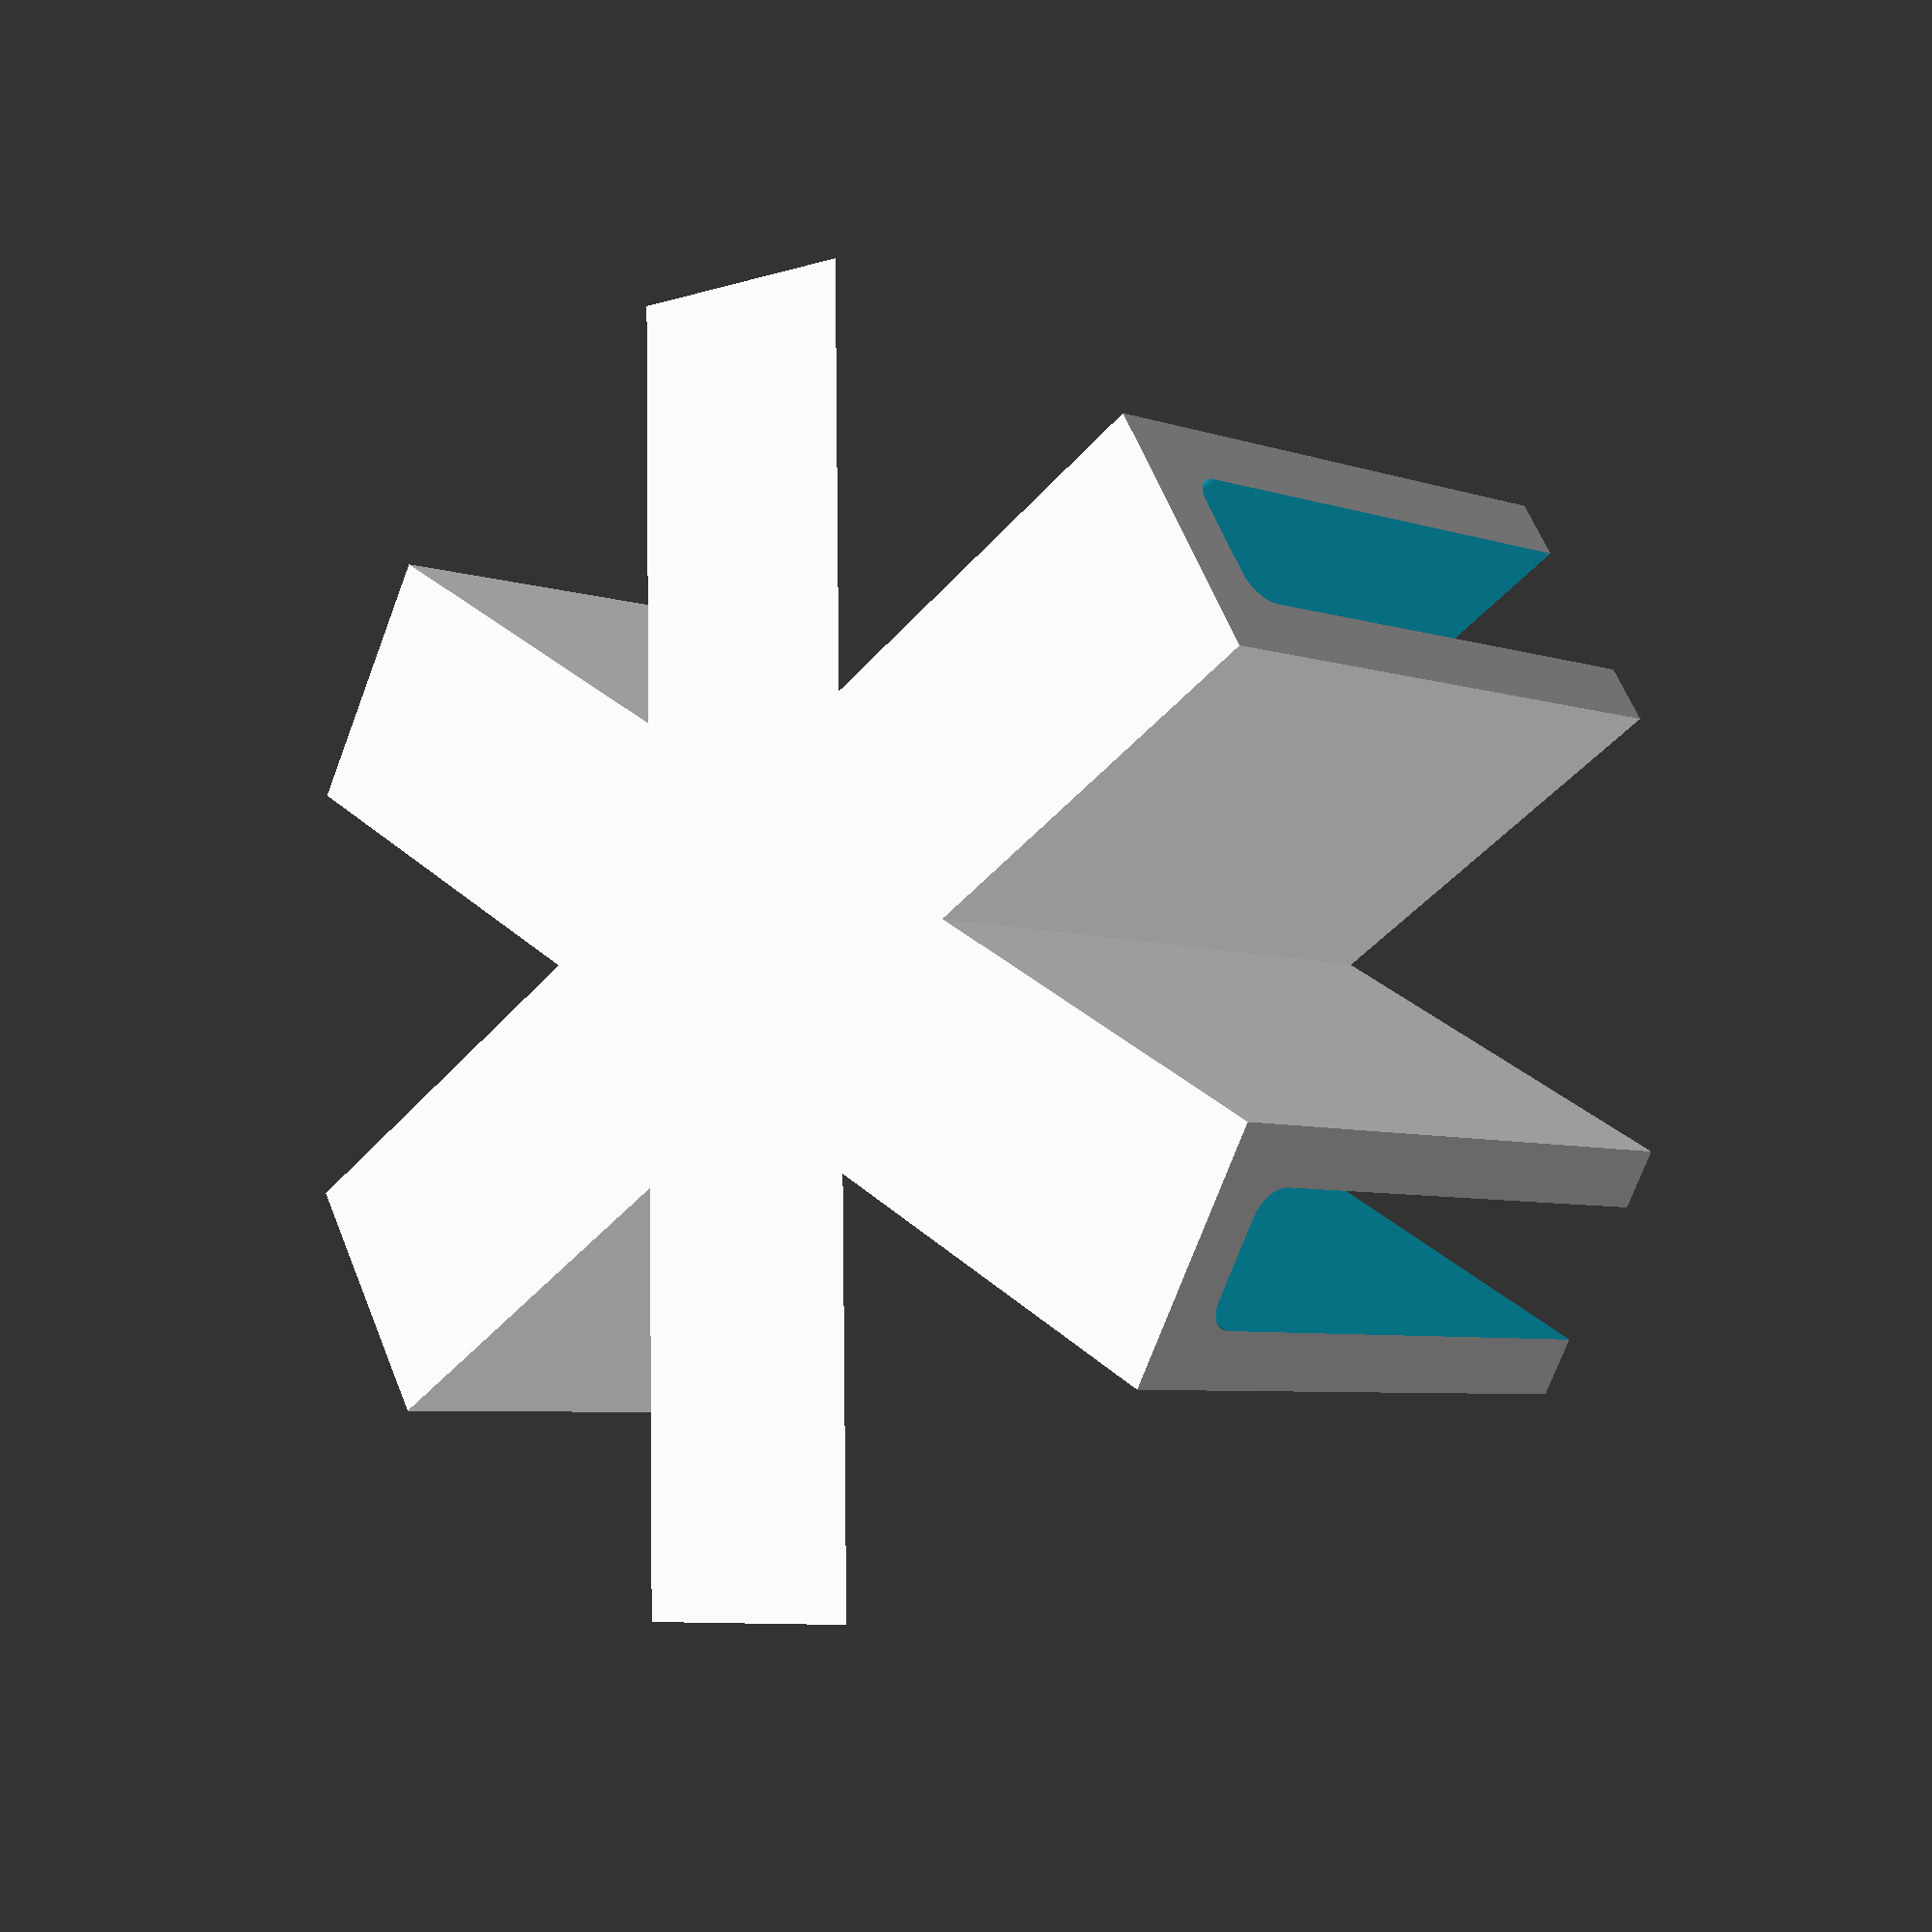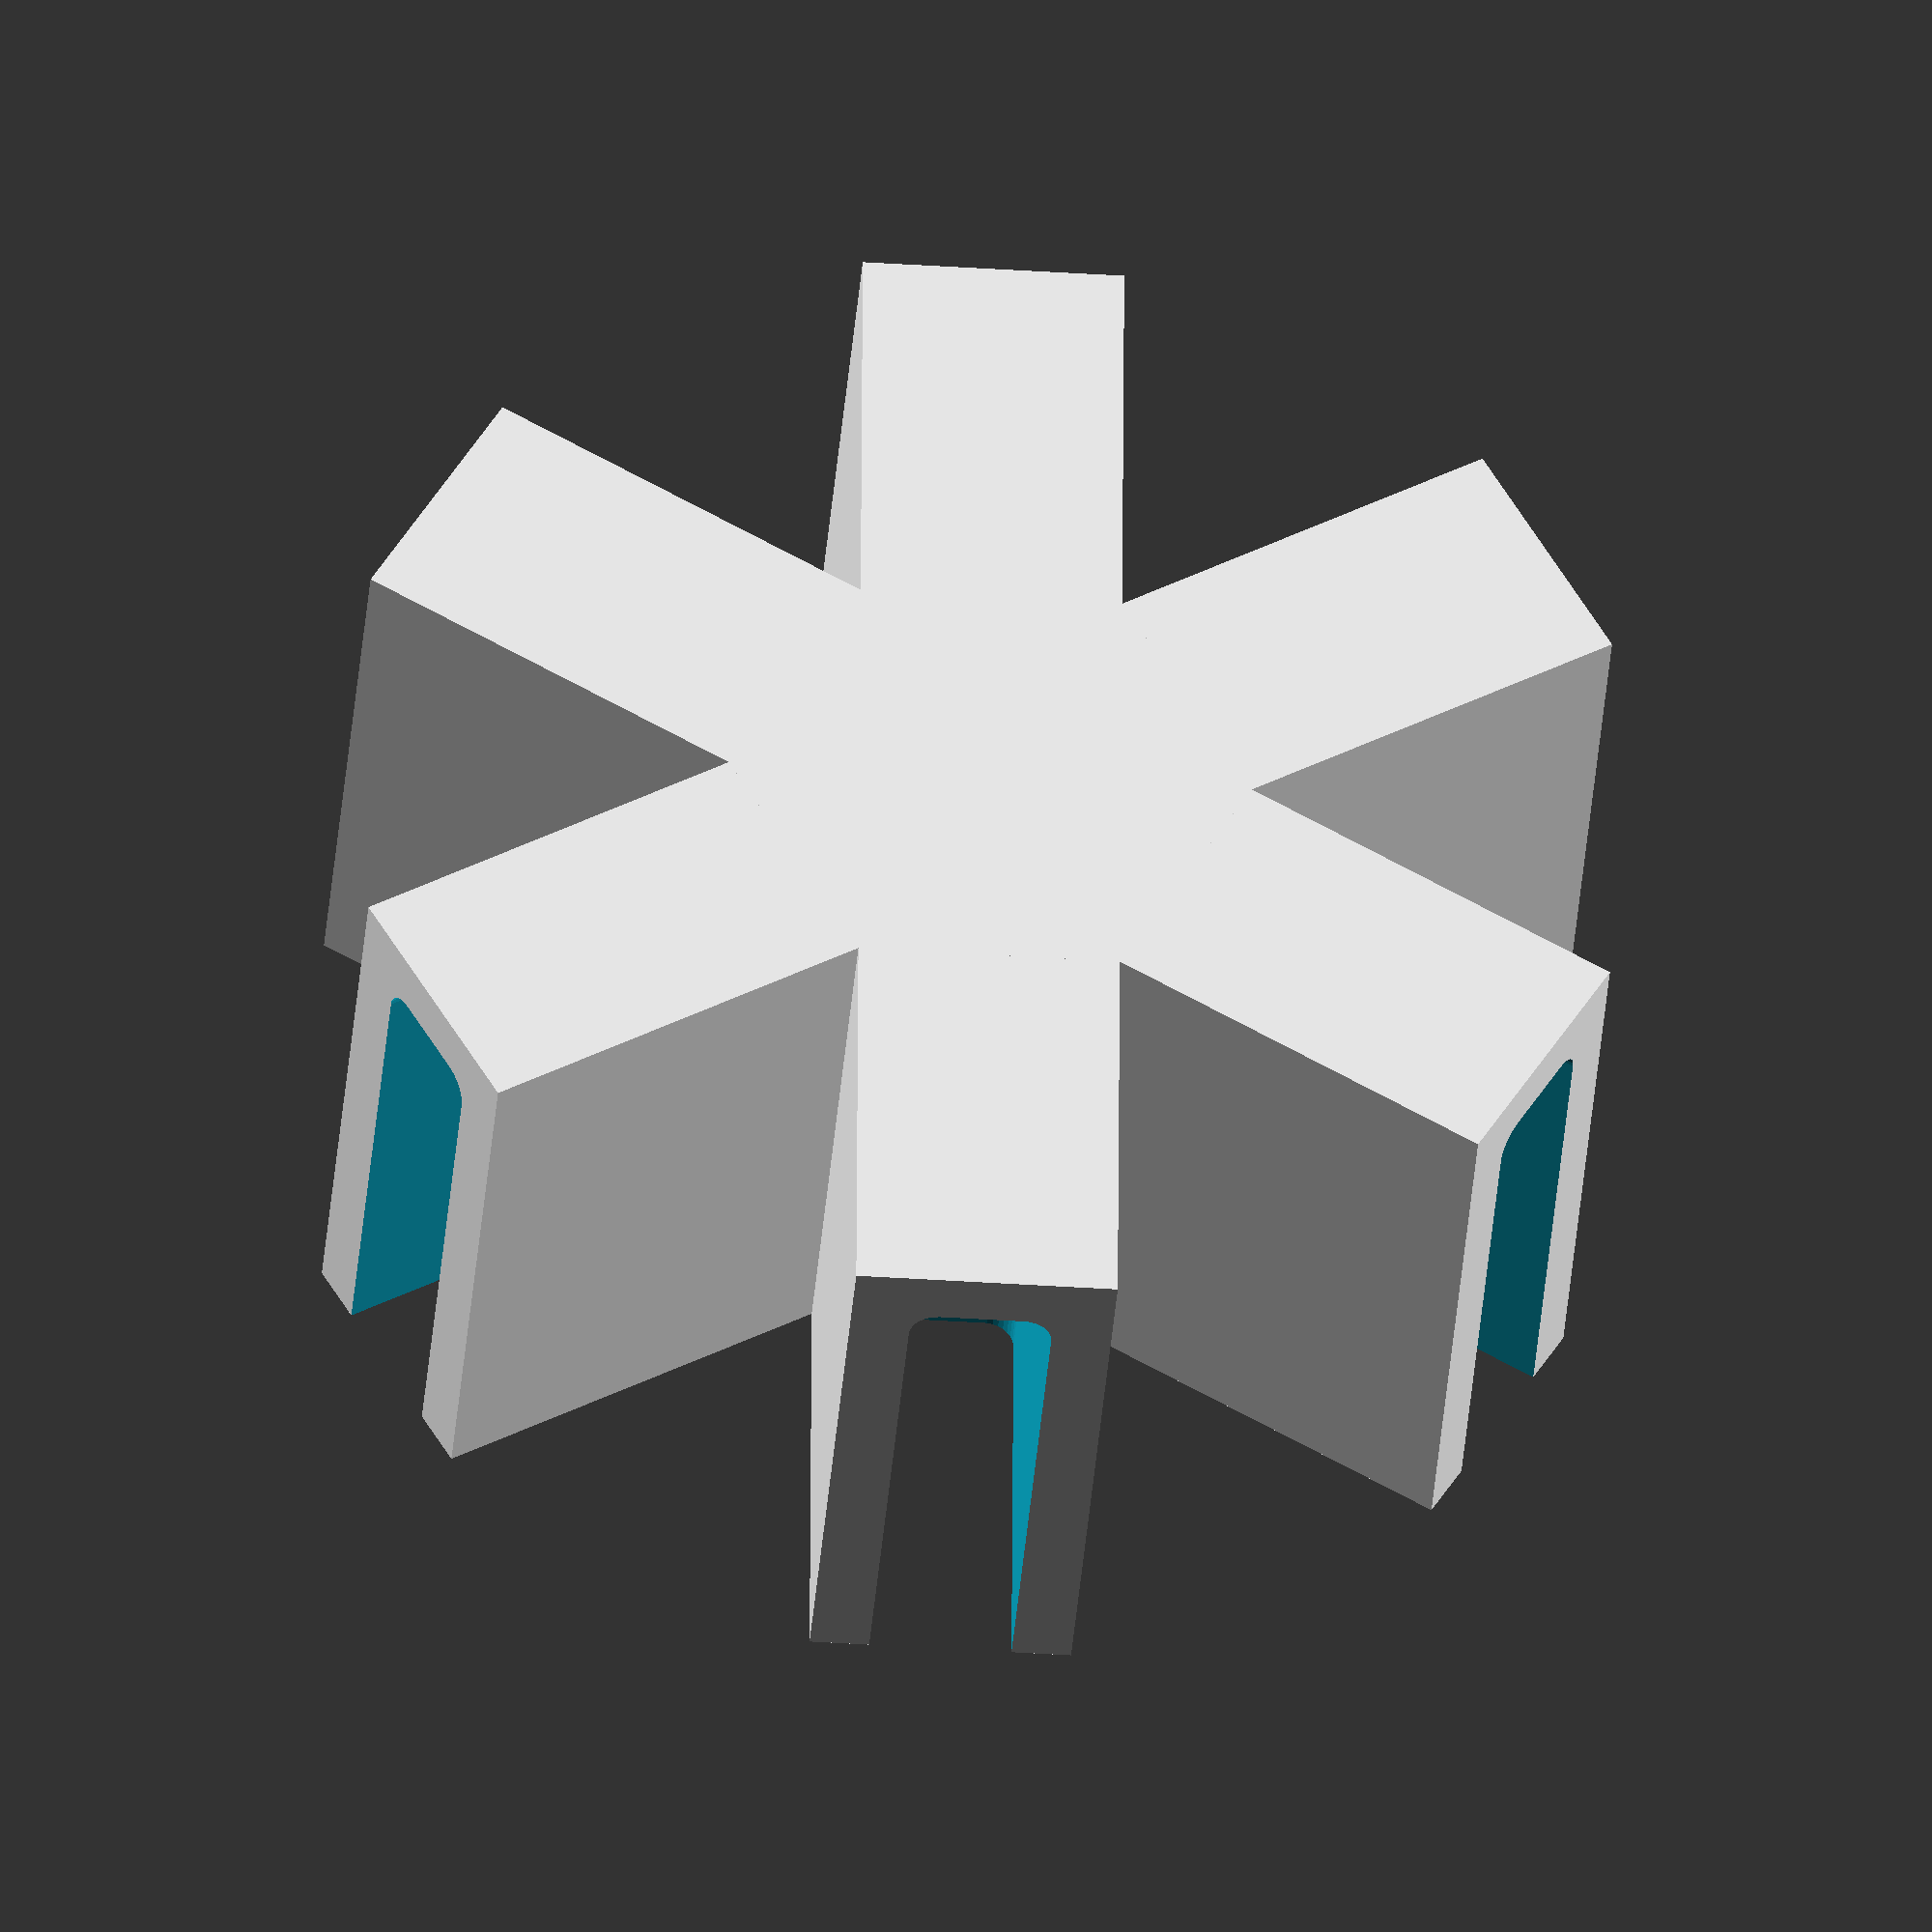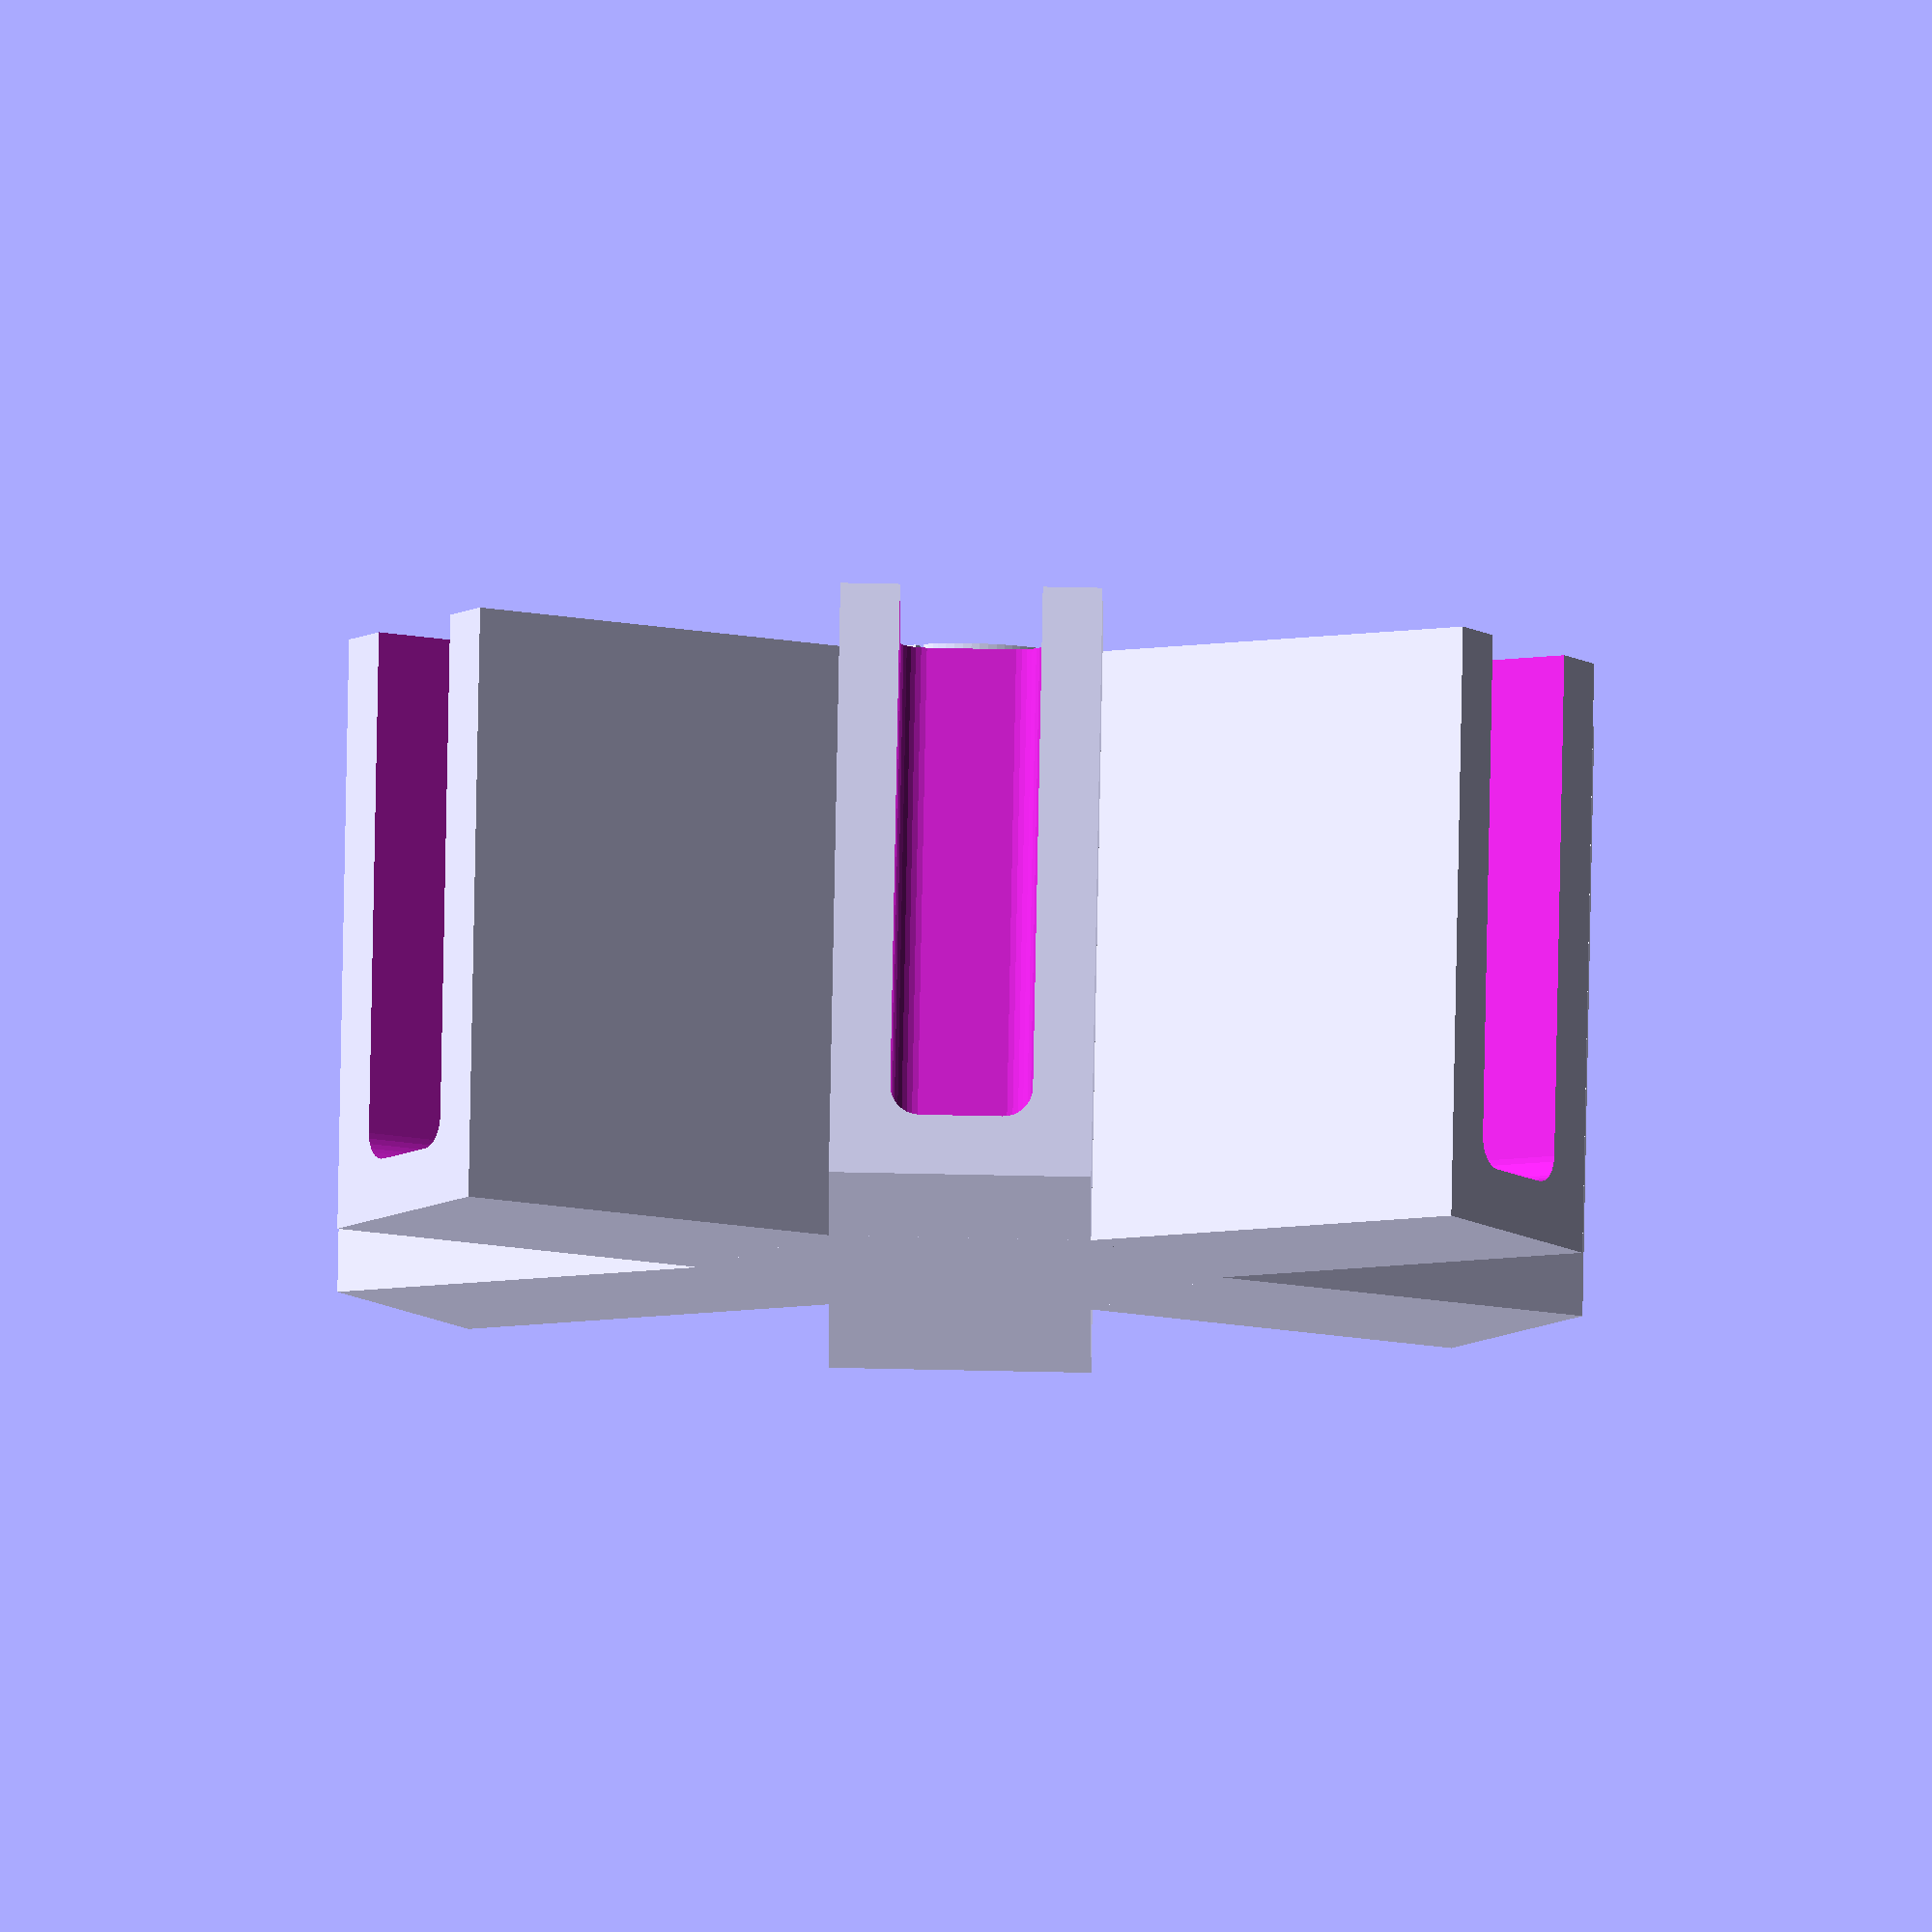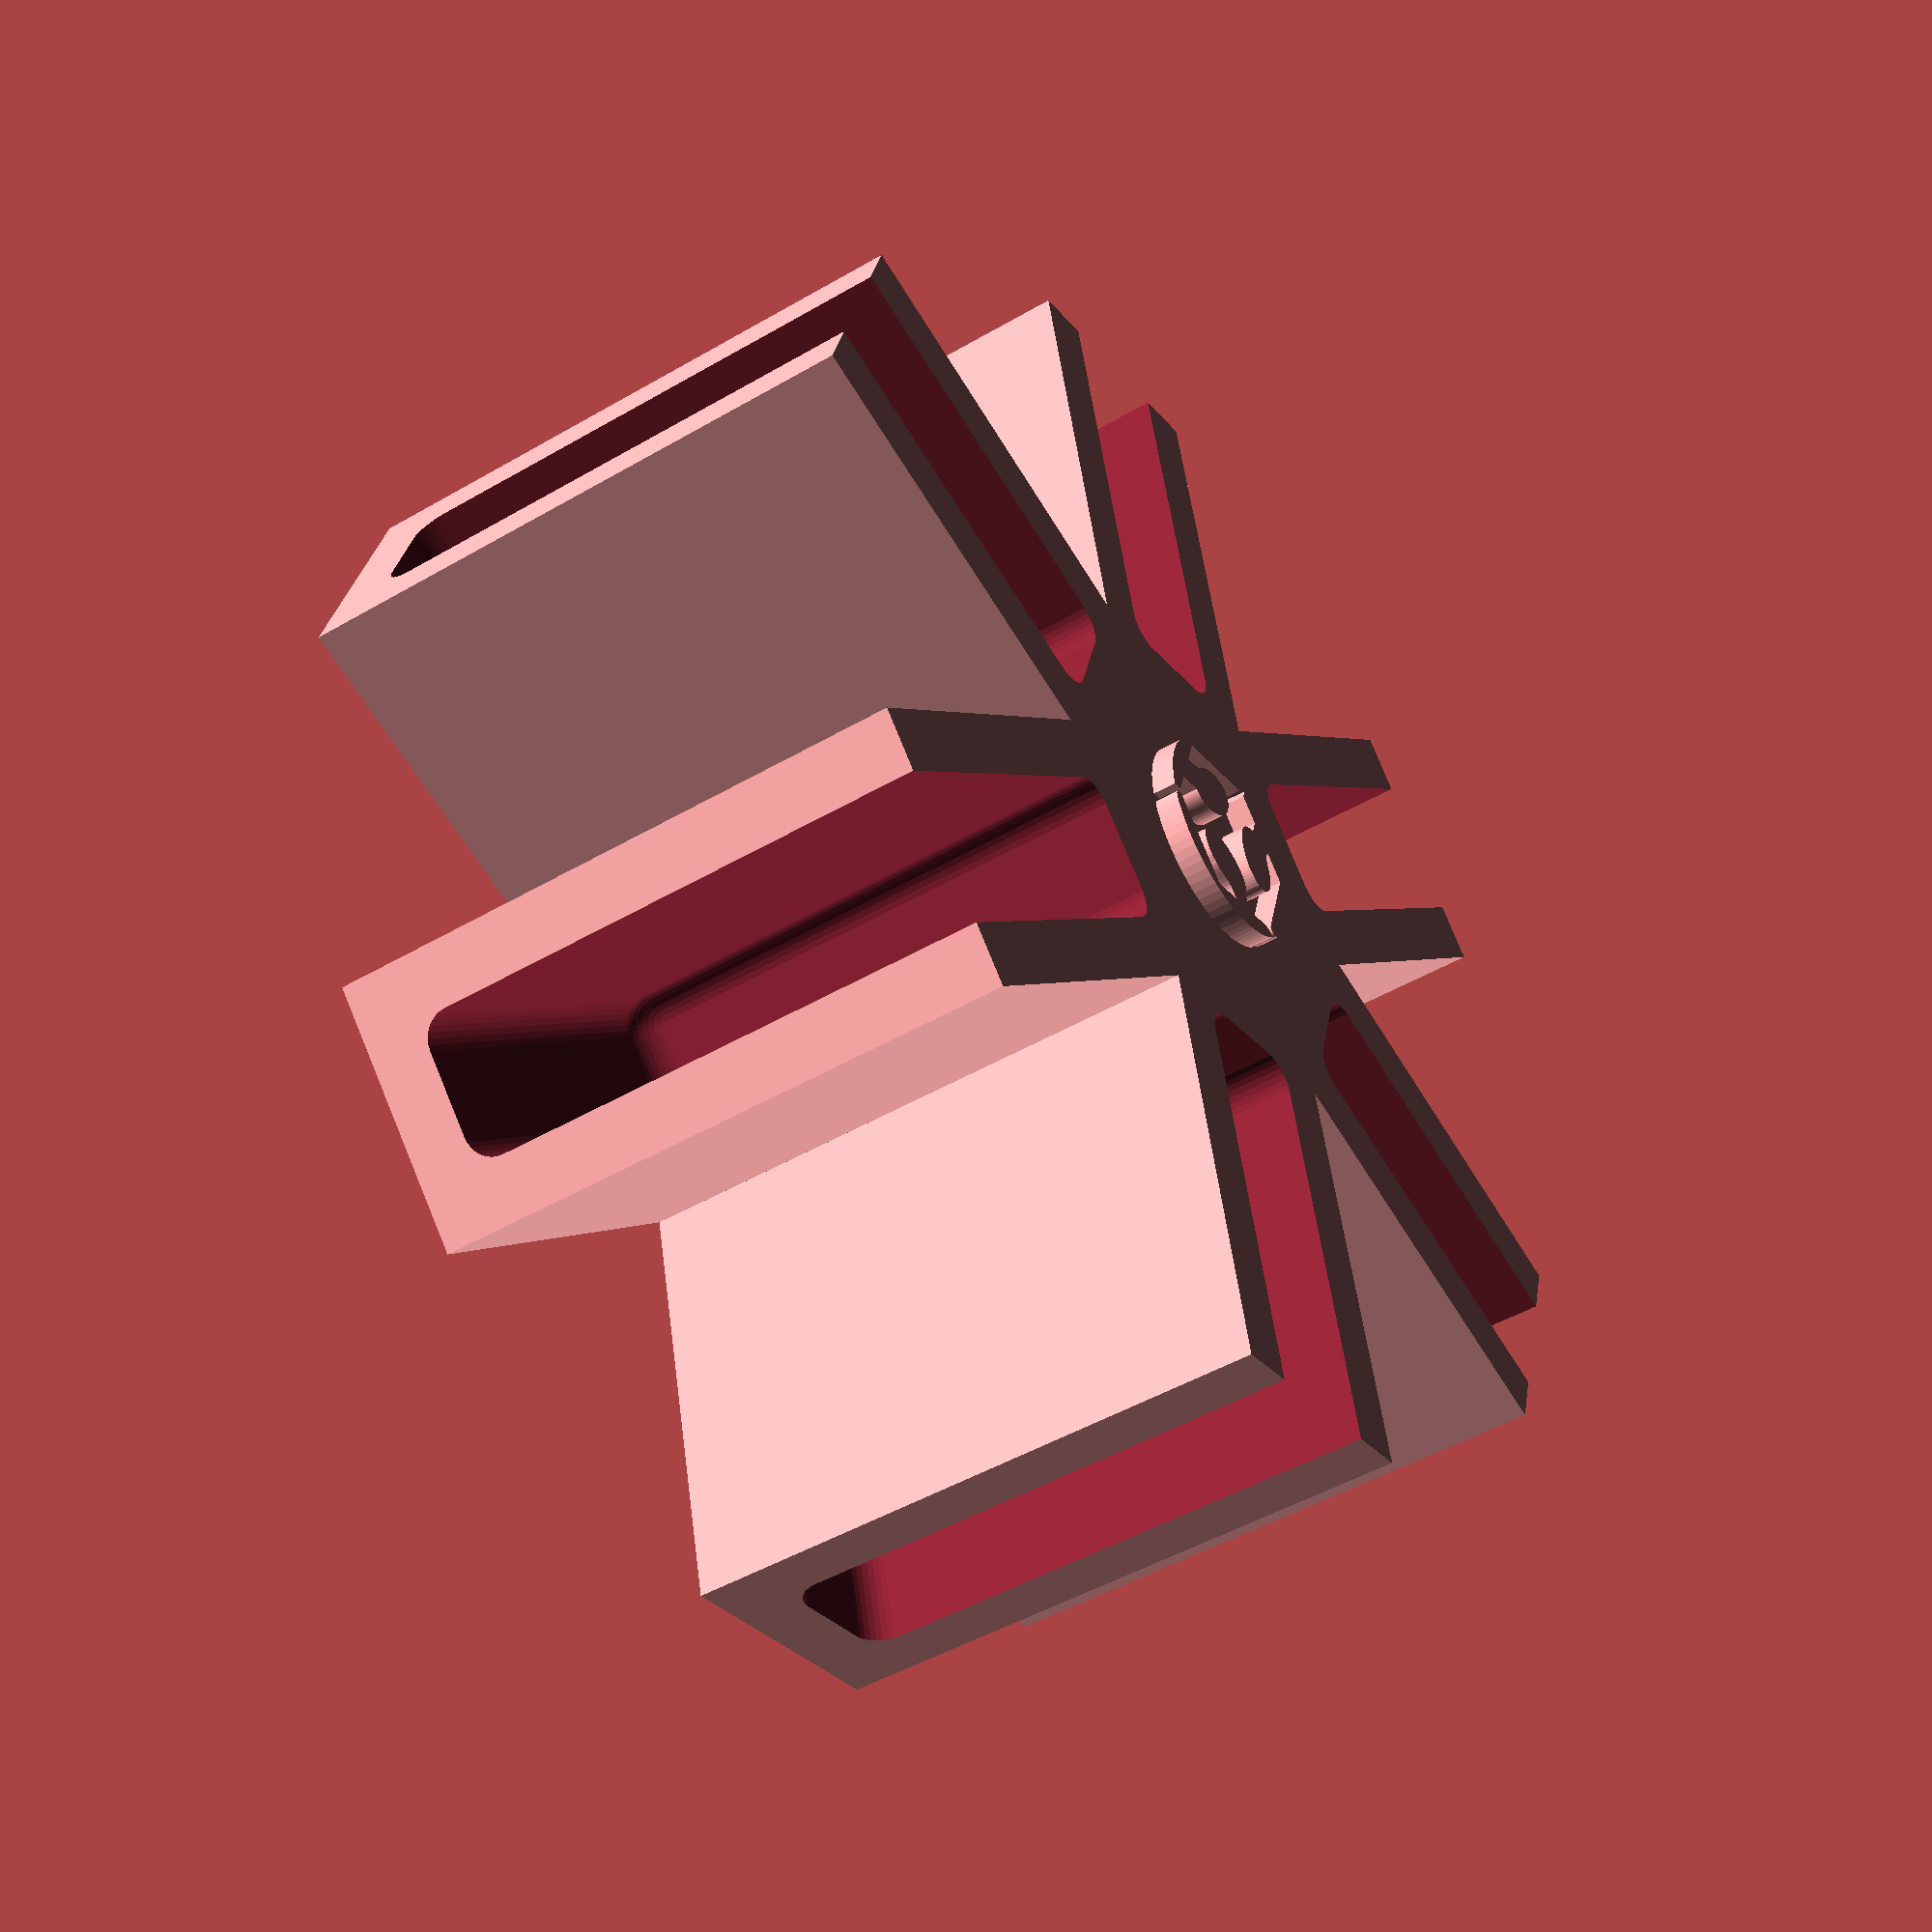
<openscad>
/*  EasyShelves. Free Shape Generator. Enables users of the Moidules
    modules to create customized pieces to connect with 90° / 60° / 30° angled pieces.
    EasyShelves is Not Moidules.
    Copyright (C) 2015  PMorel for Thilab (www.thilab.fr)

    This program is free software: you can redistribute it and/or modify
    it under the terms of the GNU General Public License as published by
    the Free Software Foundation, either version 3 of the License, or
    (at your option) any later version.

    This program is distributed in the hope that it will be useful,
    but WITHOUT ANY WARRANTY; without even the implied warranty of
    MERCHANTABILITY or FITNESS FOR A PARTICULAR PURPOSE.  See the
    GNU General Public License for more details.

    You should have received a copy of the GNU General Public License
    along with this program.  If not, see <http://www.gnu.org/licenses/>.
*/

//Depth of the piece (back)
depth=50; //[15:150]
// Wood Thickness
wood_thickness=12; //[5:30]
// Wall thickness
wall_thickness=5; 
// Length of the front side wrapping the wood
front_side_length=35; //[15:150]
// Foot height
foot_height = 38; //[15:150]
//Fillet to reinforce the walls
fillet_size = 0.5; //[1,0.5,0.3]

//Screws
number_of_screws = 1; //[0,1,2]
//Screw diameter
screw_diameter = 4; //[1:12]
//Create holes for interior screws
interior_screws = "no"; //[yes,no]
//Create holes for exterior screws
exterior_screws = "no"; //[yes,no]

// Which one would you like to see?
part = "6boards"; // [2boards_right,2boards_left,2boards_right_with_foot,2boards_left_with_foot,3boards_right,3boards_left,3boards_right_with_foot,3boards_left_with_foot,4boards_right_left,4boards_right_left_with_foot,5boards_right,5boards_left,6boards, all:all]

/* [Hidden] */
// The size of the minimum center cube
hCube = wood_thickness+2*wall_thickness;
// The size of the bottom of the foot
squareFeet=(min(front_side_length,depth))*2/3;
//Used to shift the pieces when we generate the pieces all togheter
decal = 150;
    
print_part();

module print_part() {
    if( part == "2boards_left") {
        two_boards_60_shape_right();
    } else if( part == "2boards_right") {
        mirror([1,0,0]) two_boards_60_shape_left();
    } else if( part == "2boards_right_with_foot") {
        two_boards_60_shape_right_with_foot();
    } else if( part == "2boards_left_with_foot") {
        two_boards_60_shape_left_with_foot();
    } else if( part == "3boards_right") {
        three_boards_60_shape_right();
    } else if( part == "3boards_left") {
        three_boards_60_shape_left();
    } else if( part == "3boards_right_with_foot") {
        three_boards_60_shape_right_with_foot();
    } else if( part == "3boards_left_with_foot") {
        three_boards_60_shape_left_with_foot();
    } else if( part == "4boards_right_left") {
        four_boards_60_shape_right();
    } else if( part == "4boards_right_left_with_foot") {
        four_boards_60_shape_right_with_foot();
    } else if( part == "5boards_right") {
        five_boards_60_shape_right();
    } else if( part == "5boards_right") {
        five_boards_60_shape_right();
    } else if( part == "5boards_left") {
        five_boards_60_shape_left();
    } else if( part == "6boards") {
        six_boards_60_shape();
    } else if( part == "all") {

        translate([decal*2,0,0]) 
            two_boards_60_shape_right();

        translate([decal*3,0,0]) 
            two_boards_60_shape_left();
            
        translate([decal*2,depth*2 + 10,0]) 
            two_boards_60_shape_right_with_foot();

        translate([decal*3,depth*2 + 10,0]) 
            two_boards_60_shape_left_with_foot();

        translate([decal*2,depth*4 + 10,0]) 
            three_boards_60_shape_right();

        translate([decal*3,depth*4 + 10,0]) 
            three_boards_60_shape_left();
            
        translate([decal*2,depth*6 + 10,0]) 
            three_boards_60_shape_right_with_foot();

        translate([decal*3,depth*6 + 10,0]) 
            three_boards_60_shape_left_with_foot();

        translate([decal*2,depth*8 + 10,0]) 
            four_boards_60_shape_right();

        translate([decal*2,depth*10 + 10,0]) 
            four_boards_60_shape_right_with_foot();

        translate([decal*2,depth*12 + 10,0]) 
            five_boards_60_shape_right();

        translate([decal*3,depth*12 + 10,0]) 
            five_boards_60_shape_left();

        translate([decal*2,depth*14 + 10,0]) 
            six_boards_60_shape();
        }
}


module two_boards_60_shape_right() {
    shapeGenerator(2,60, false);
}

module two_boards_60_shape_left() {
    mirror([1,0,0]) two_boards_60_shape_right();
}

module two_boards_60_shape_right_with_foot() {
    shapeGenerator(2,60, false);
    translate([0,-depth,hCube/2]) foot(hCube/2+front_side_length);
}

module two_boards_60_shape_left_with_foot() {
    mirror([1,0,0]) two_boards_60_shape_right_with_foot();
}

module three_boards_60_shape_right() {
    shapeGenerator(3,60, false);
}

module three_boards_60_shape_left() {
    mirror([1,0,0]) three_boards_60_shape_right();
}

module three_boards_60_shape_right_with_foot() {
    shapeGenerator(3,60, false);
    translate([0,-depth,hCube/2]) foot(hCube/2+front_side_length);
}

module three_boards_60_shape_left_with_foot() {
    mirror([1,0,0]) three_boards_60_shape_right_with_foot();
}

module four_boards_60_shape_right() {
    shapeGenerator(4,60, false);
}

module four_boards_60_shape_right_with_foot() {
    shapeGenerator(4,60, false);
    translate([-hCube/2,-depth,hCube/2]) foot(front_side_length+hCube/2);
    translate([hCube/2,-depth,hCube/2]) mirror(0,1,0) foot(front_side_length+hCube/2);
}

module five_boards_60_shape_right() {
    shapeGenerator(5,60, false);
}

module five_boards_60_shape_left() {
    mirror([1,0,0]) five_boards_60_shape_right();
}

module six_boards_60_shape() {
    shapeGenerator(6,60, false);
}


module shapeGenerator(numBoard=4, angle=90, hasFoot = false) {
    polygon_side = hCube;
   
    shift=max(hCube/2, polygon_side/(2*tan(angle/2)));
    
    /* angle of the triangles of the polygon*/
    polygon_angle = 360/ numBoard;
    /* Radius of the circumscribed circle of the regular polygon */
    polygon_radius = polygon_side/(2*sin(polygon_angle/2));
    
    difference() {
        union() {
            logo();
            for(i = [0 : numBoard-1]) {
                hasNext = i == numBoard - 1 ? false:true;
                isLeftInterior = (i != numBoard - 1 || angle*numBoard == 360) ? interior_screws : exterior_screws;
                isRightInterior = (i == 0 && angle*numBoard != 360) ? (hasFoot ? "no": exterior_screws) : interior_screws;
                rotate([0,i*angle,0]) {
//                    translate([shift-0.1,-depth,-hCube/2]) 
                        bracket(isLeftInterior,isRightInterior,shift-0.1);
                }
            }
            
            if(angle==90 && numBoard > 1 ) {
                num_fillet = (angle*numBoard == 360) ? numBoard : numBoard - 1;
                for(i = [0 : num_fillet-1]) {
                    rotate([0,i*angle,0])
                        filletBL(hCube*fillet_size,-hCube,0,-hCube,depth);
                }
            }
            hull() {
                center();
                for(i = [0 : numBoard-1]) {
                    rotate([0,i*angle,0]) {
                        triangle(shift, polygon_angle);
                    }
                }
            }
            
        }
        union() {
            for(i = [0 : numBoard-1]) {
                rotate([0,i*angle,0]) {
                    translate([shift,-depth,-hCube/2]) 
                        boardH(shift);
                }
            }
        }
    }
        /*num_center_pieces = numBoard -1;
        hull() {
            for(i = [0 : num_center_pieces]) {
                rotate([0,i*angle]) 
                    translate([0,-depth,-hCube/2]) centerPiece(shift);
            }
            
        }
    }*/
}


/* Draw the the triangle shape formed by the center of the piece 
    and the extermities of a polygon side */
module triangle(shift, angle) {
    rotate([90,0,0]) linear_extrude(height=depth) polygon(points=[[0,0],[shift,hCube/2],[shift,-hCube/2]],paths=[[0,1,2]]);

}

/* Minimal center cube */
module center() {
    rotate([90,0,0]) linear_extrude(height=depth) polygon(points=[[hCube/2,hCube/2],[hCube/2,-hCube/2],[-hCube/2,hCube/2],[-hCube/2,-hCube/2]],paths=[[0,1,3,2]]);

}

// DRaw the logo at the good place
module logo() {
    translate([0,2,0]) 
        rotate([90,0,0]) 
            resize(newsize=[hCube-4,hCube-4,3]) 
                simpleFablabLogo(2);
}

// Draw the base bracket shape
module bracket( left_screws, right_screws, shift) {
    translate([shift,-depth,-hCube/2]) 
        rotate([90,0,90]) {
            difference() {
                cube([depth,hCube,front_side_length]);
                
                //Draw the left screws
                if( left_screws == "yes" ) {
                    width = wall_thickness;
                    height = front_side_length;
                    if( number_of_screws == 1 ) { 
                      translate([depth/2,width+1,height/2]) rotate([90,0,0]) cylinder($fn=24, r=screw_diameter/2, h=width+2);                
                    } else if(number_of_screws == 2) {
                      translate([depth/3,width+1,height/2]) rotate([90,0,0]) cylinder($fn=24, r=screw_diameter/2, h=width+2);                
                      translate([depth*2/3,width+1,height/2]) rotate([90,0,0]) cylinder($fn=24, r=screw_diameter/2, h=width+2);             
                    }
                }
                //Draw the right screws
                if( right_screws == "yes" ) {
                    width = wall_thickness;
                    screw_shift = wall_thickness*2 + wood_thickness + 1;
                    height = front_side_length;
                    if( number_of_screws == 1 ) { 
                      translate([depth/2,screw_shift,height/2]) rotate([90,0,0]) cylinder($fn=24, r=screw_diameter/2, h=width+2);                
                    } else if(number_of_screws == 2) {
                      translate([depth/3,screw_shift,height/2]) rotate([90,0,0]) cylinder($fn=24, r=screw_diameter/2, h=width+2);                
                      translate([depth*2/3,screw_shift,height/2]) rotate([90,0,0]) cylinder($fn=24, r=screw_diameter/2, h=width+2);             
                    }
                }
           }
       }
}

module boardH( shift ) {
    sphere_radius = fillet_size*wall_thickness;
        board_cube_thickness = wood_thickness-sphere_radius*2;
        rotate([90,0,90]) translate([wall_thickness+sphere_radius,hCube/2-board_cube_thickness/2,wall_thickness/2]) minkowski() {
            sphere($fn=32, r=sphere_radius);
            cube([depth-wall_thickness,board_cube_thickness, front_side_length +shift-hCube/2]);
                }
}

//Add a foot to the piece
module foot( foot_length ) {
    linear_extrude(height=foot_height, scale=[2/3,2/3])
        square([foot_length, depth]);
}


//Add a fillet in the bottom left corner
module filletBL(width, cornerX, cornerY, cornerZ, depth){
        rotate([0,-90,0])
            fillet(width, cornerX, cornerY, cornerZ, depth);
}

// Creates of fillet using the difference between a cube and a cylinder
// Used only for squared angles
module fillet(width, cornerX, cornerY, cornerZ, depth) {
    translate([cornerX,cornerY,cornerZ])
        rotate([90,0,0])
            difference() {
                cube([width,width,depth], false);
                translate([0,0,-1]) cylinder(h=depth+2, r=width);
            }

}

// Draw the FabLab logo
module simpleFablabLogo() {
    linear_extrude(height=3) 
        poly_path40();
}


// Generated using the wonderfull Path2OpenScad inkscape Extension 
// available on Thingiverse : http://www.thingiverse.com/thing:25036
module poly_path40() {
    union() {
     polygon([[-113.086164,-71.074377],[-77.778164,-91.457377],[-55.149164,-78.352377],[-55.987067,-74.691892],[-56.266599,-71.113142],[-56.027801,-67.631488],[-55.310714,-64.262291],[-54.155378,-61.020910],[-52.601835,-57.922707],[-50.690126,-54.983043],[-48.460292,-52.217277],[-45.952373,-49.640770],[-43.206411,-47.268883],[-37.160521,-43.200410],[-30.642950,-40.134743],[-23.974024,-38.194767],[-19.180403,-37.010129],[-14.253674,-36.125681],[-9.231322,-35.550910],[-4.150829,-35.295307],[0.950319,-35.368361],[6.034639,-35.779562],[11.064647,-36.538397],[16.002860,-37.654358],[20.811793,-39.136933],[25.453962,-40.995611],[29.891885,-43.239882],[34.088077,-45.879236],[38.005053,-48.923160],[41.605331,-52.381146],[44.851427,-56.262682],[47.705856,-60.577258],[48.949931,-64.379804],[49.568270,-68.124306],[49.604901,-71.791152],[49.103855,-75.360732],[48.109162,-78.813436],[46.664853,-82.129654],[44.814958,-85.289775],[42.603507,-88.274188],[40.074531,-91.063283],[37.272059,-93.637450],[34.240122,-95.977078],[31.022751,-98.062557],[27.663976,-99.874276],[24.207826,-101.392625],[20.698333,-102.597993],[17.179526,-103.470771],[14.443417,-104.468102],[11.657642,-105.169567],[5.971229,-105.851131],[0.188554,-105.847934],[-5.622114,-105.492451],[-11.392510,-105.117153],[-17.054365,-105.054513],[-22.539412,-105.637005],[-25.194299,-106.274073],[-27.779384,-107.197102],[-29.046027,-108.168695],[-30.880170,-109.138350],[-35.054110,-111.075933],[-36.795485,-112.045905],[-37.907513,-113.018027],[-38.090983,-113.993321],[-37.046684,-114.972810],[0.069836,-136.395377],[113.272836,-71.043377],[116.982574,-72.420481],[119.740675,-74.075423],[121.630183,-75.971814],[122.734146,-78.073267],[123.135609,-80.343396],[122.917619,-82.745812],[122.163222,-85.244128],[120.955463,-87.801958],[117.512047,-92.950608],[113.251739,-97.900663],[104.937926,-106.040597],[96.028509,-114.229549],[86.464963,-121.591986],[76.323575,-128.113172],[65.680633,-133.778371],[54.612425,-138.572847],[43.195238,-142.481864],[31.505360,-145.490686],[19.619080,-147.584578],[7.612683,-148.748802],[-4.437541,-148.968623],[-16.455305,-148.229306],[-28.364321,-146.516114],[-40.088302,-143.814312],[-51.550960,-140.109163],[-62.676006,-135.385931],[-73.387154,-129.629881],[-81.297202,-124.785764],[-88.896270,-119.464296],[-96.155932,-113.687320],[-103.047759,-107.476681],[-109.543324,-100.854222],[-115.614198,-93.841789],[-121.231954,-86.461226],[-126.368164,-78.734377],[-113.086164,-71.074377]]);

      polygon([[131.502836,-70.082377],[127.040325,-68.617531],[123.637388,-66.369704],[121.167239,-63.472839],[119.503093,-60.060878],[118.518165,-56.267766],[118.085670,-52.227446],[118.078821,-48.073862],[118.370836,-43.940957],[118.370836,-21.035377],[93.706836,-7.043377],[91.085580,-9.626731],[88.246957,-11.704382],[85.223954,-13.301695],[82.049555,-14.444036],[78.756750,-15.156770],[75.378522,-15.465263],[71.947861,-15.394880],[68.497751,-14.970988],[65.061179,-14.218951],[61.671133,-13.164136],[55.162561,-10.247634],[49.235928,-6.424406],[44.155126,-1.897377],[40.602084,1.677464],[37.238908,5.527907],[34.094603,9.625758],[31.198174,13.942818],[28.578628,18.450893],[26.264970,23.121787],[24.286204,27.927303],[22.671337,32.839246],[21.449374,37.829419],[20.649321,42.869626],[20.300182,47.931672],[20.430964,52.987360],[21.070672,58.008494],[22.248311,62.966878],[23.992887,67.834317],[26.333406,72.582613],[28.986527,75.559562],[31.903296,77.969790],[35.044803,79.841238],[38.372139,81.201843],[41.846394,82.079546],[45.428658,82.502285],[49.080023,82.497998],[52.761578,82.094626],[56.434415,81.320106],[60.059625,80.202379],[63.598296,78.769382],[67.011521,77.049055],[70.260390,75.069336],[73.305994,72.858166],[76.109422,70.443482],[78.631766,67.853223],[80.852555,66.009319],[82.846332,63.975338],[86.277790,59.449597],[89.176012,54.500914],[91.790873,49.354201],[94.372248,44.234371],[97.170011,39.366336],[100.434035,34.975010],[102.318981,33.028397],[104.414196,31.285303],[118.370836,23.202623],[118.370836,68.518623],[5.135836,133.893623],[4.463149,137.952345],[4.536198,141.252177],[5.279106,143.856796],[6.615996,145.829877],[8.470992,147.235096],[10.768218,148.136128],[13.431797,148.596648],[16.385853,148.680332],[22.861891,147.971896],[29.589320,146.520223],[41.370306,143.424783],[52.552846,139.725206],[63.364496,135.112591],[73.757523,129.639959],[83.684193,123.360329],[93.096771,116.326721],[101.947524,108.592155],[110.188717,100.209649],[117.772617,91.232225],[124.651489,81.712900],[130.777600,71.704696],[136.103215,61.260631],[140.580601,50.433725],[144.162022,39.276998],[146.799747,27.843468],[148.446039,16.186157],[149.053166,4.358083],[149.005525,-5.307850],[148.338669,-14.953871],[147.055612,-24.538381],[145.159368,-34.019783],[142.652954,-43.356481],[139.539384,-52.506877],[135.821673,-61.429374],[131.502836,-70.082377]]);

      polygon([[-4.813164,133.999623],[-35.567164,116.245623],[-35.567164,81.300623],[-32.246234,79.514175],[-29.318122,77.378805],[-26.768999,74.930080],[-24.585039,72.203566],[-22.752414,69.234830],[-21.257297,66.059437],[-20.085860,62.712953],[-19.224275,59.230946],[-18.375357,52.002624],[-18.599921,44.658999],[-19.787350,37.484603],[-21.827024,30.763963],[-25.320512,21.997926],[-29.923380,13.520007],[-32.617694,9.478984],[-35.561587,5.617860],[-38.745804,1.972591],[-42.161090,-1.420865],[-45.798191,-4.526553],[-49.647851,-7.308516],[-53.700814,-9.730797],[-57.947825,-11.757441],[-62.379630,-13.352490],[-66.986974,-14.479988],[-71.760600,-15.103979],[-76.691254,-15.188507],[-80.342567,-14.339378],[-83.671600,-13.019465],[-86.681329,-11.272506],[-89.374732,-9.142235],[-91.754787,-6.672388],[-93.824471,-3.906704],[-95.586763,-0.888916],[-97.044639,2.337237],[-98.201078,5.728021],[-99.059057,9.239698],[-99.891544,16.450790],[-99.565923,23.620621],[-98.976266,27.080724],[-98.106014,30.399303],[-97.687723,33.308400],[-96.959849,36.117645],[-94.776823,41.499306],[-91.959875,46.669740],[-88.911943,51.754398],[-86.035967,56.878734],[-83.734886,62.168198],[-82.925849,64.914058],[-82.411639,67.748244],[-82.242621,70.686439],[-82.469164,73.744323],[-82.469164,89.175623],[-118.251164,68.518623],[-118.251164,-62.563377],[-121.419425,-65.176544],[-124.309507,-66.766069],[-126.937789,-67.429248],[-129.320651,-67.263378],[-131.474472,-66.365759],[-133.415633,-64.833687],[-135.160512,-62.764461],[-136.725489,-60.255377],[-139.381255,-54.306829],[-141.513968,-47.766425],[-144.734374,-36.023577],[-147.128118,-24.596624],[-148.560538,-13.035806],[-149.053166,-1.407144],[-148.627537,10.223338],[-147.305184,21.789620],[-145.107642,33.225677],[-142.056444,44.465488],[-138.173124,55.443031],[-133.479216,66.092283],[-127.996253,76.347222],[-121.745770,86.141826],[-114.749299,95.410072],[-107.028376,104.085938],[-98.604533,112.103402],[-89.499304,119.396441],[-79.734224,125.899033],[-71.185970,130.918472],[-62.323670,135.367666],[-53.187651,139.226633],[-43.818237,142.475388],[-34.255755,145.093949],[-24.540532,147.062331],[-14.712893,148.360550],[-4.813164,148.968623],[-4.813164,133.999623]]);
    }  
}
</openscad>
<views>
elev=6.8 azim=270.9 roll=133.3 proj=p view=solid
elev=221.7 azim=93.7 roll=94.5 proj=o view=solid
elev=9.4 azim=1.3 roll=30.0 proj=o view=wireframe
elev=211.3 azim=261.2 roll=147.6 proj=p view=solid
</views>
